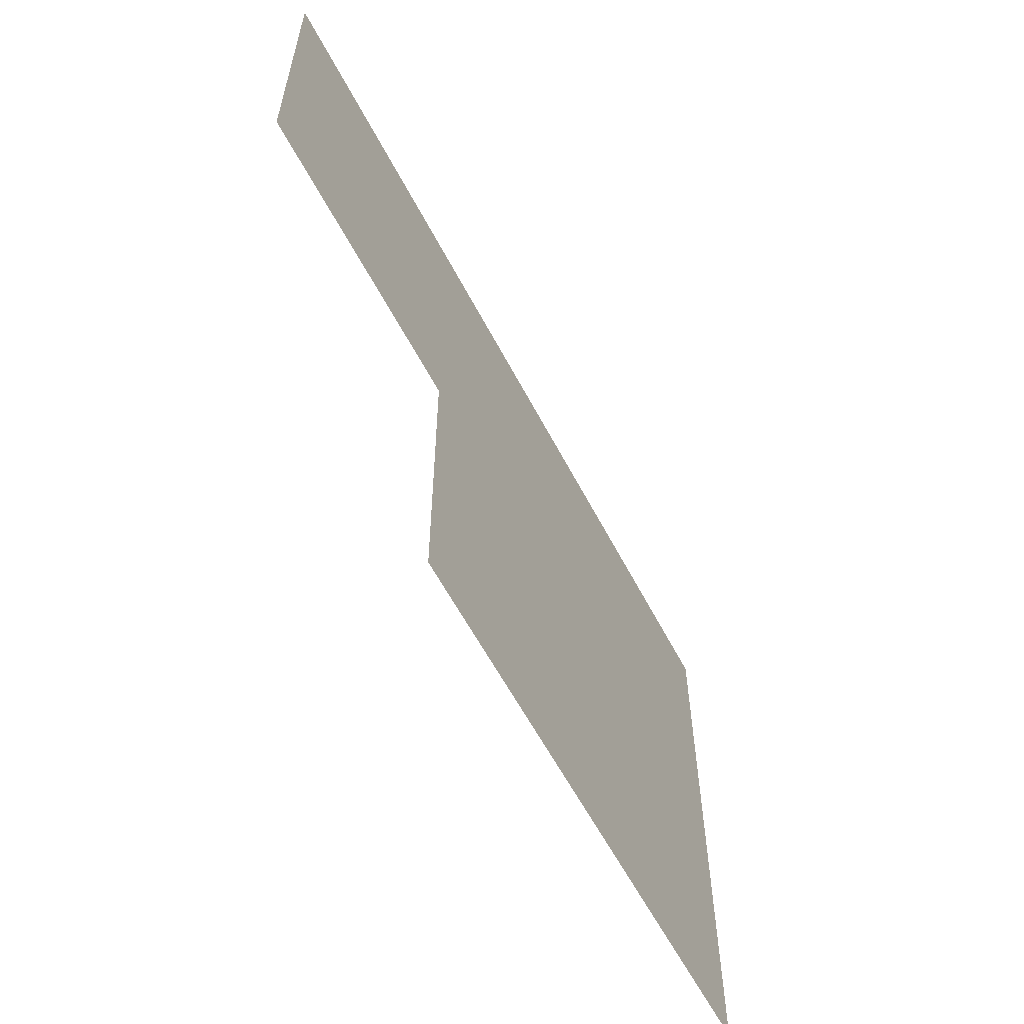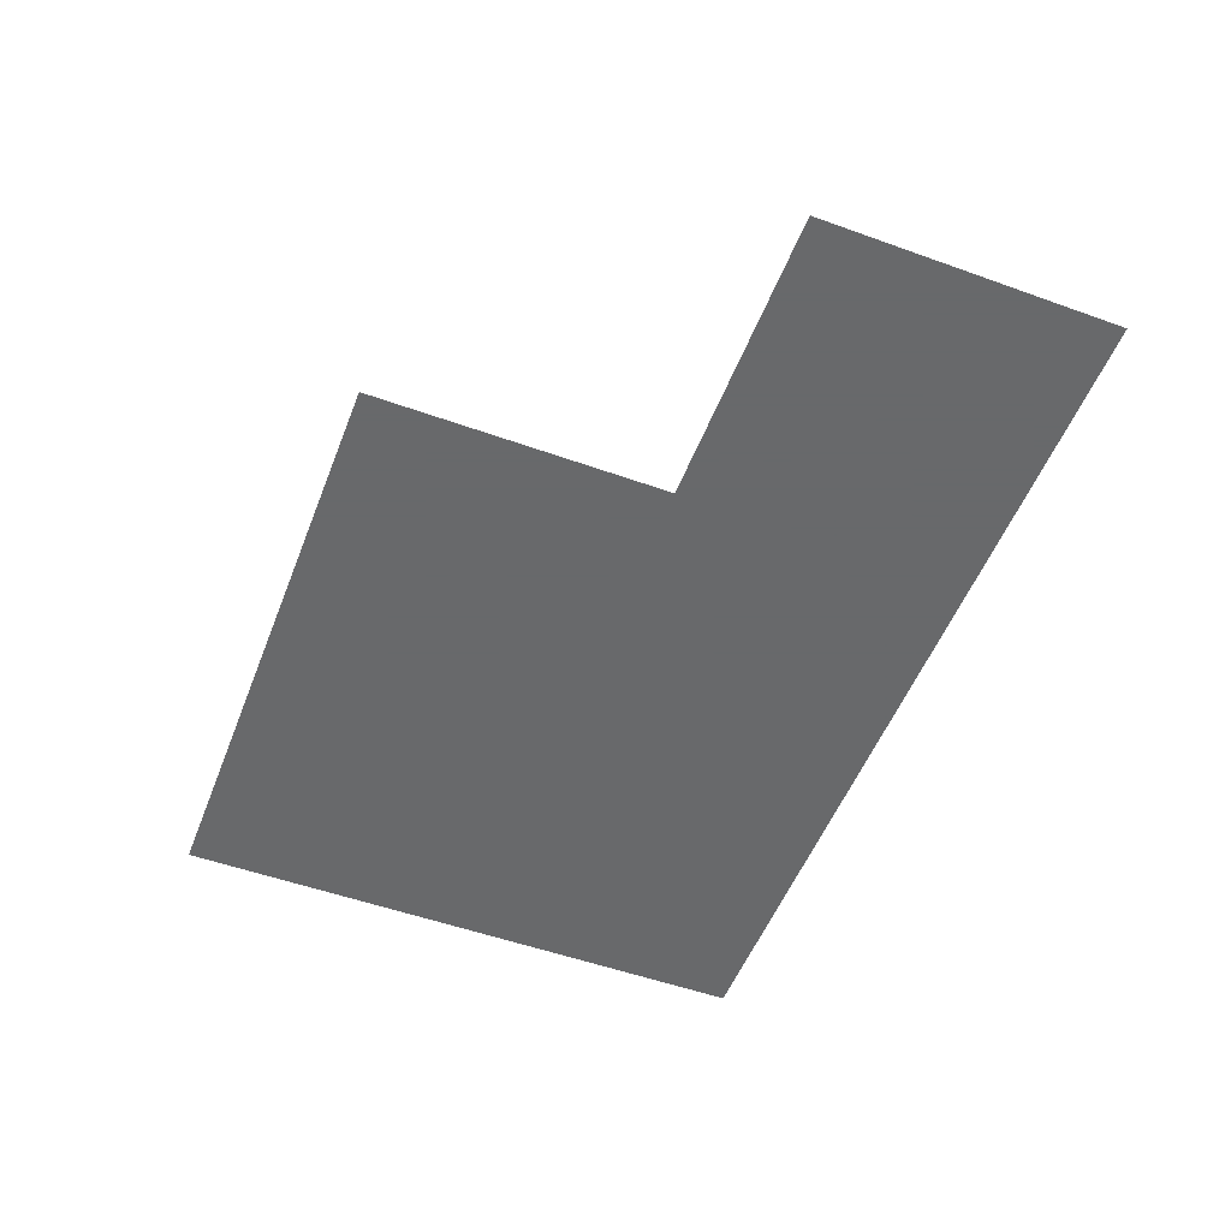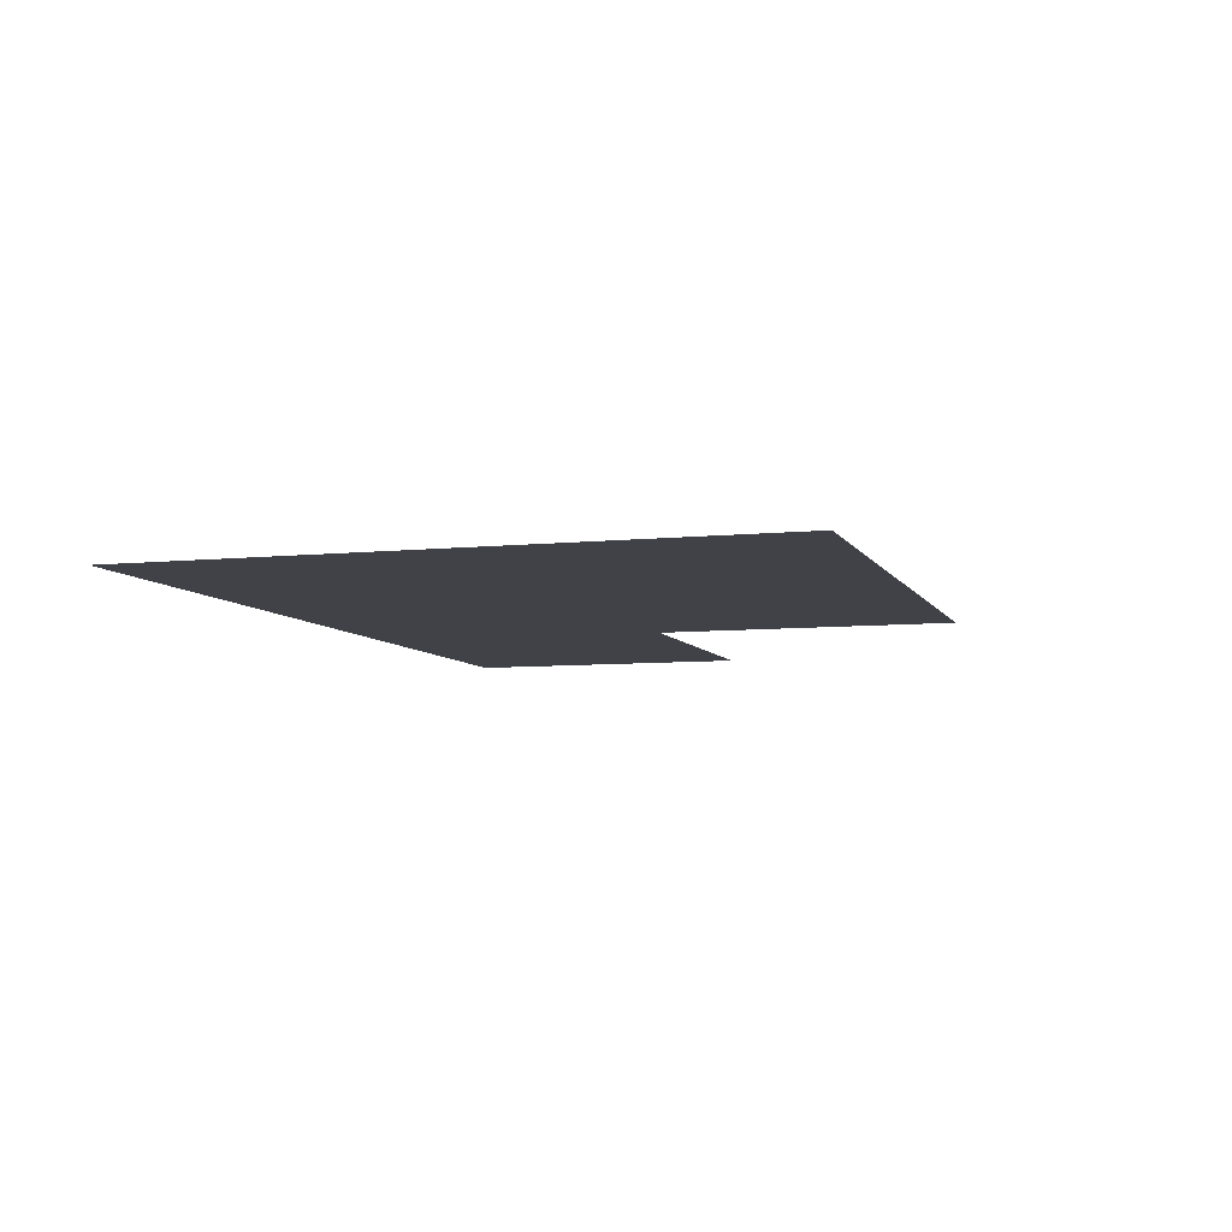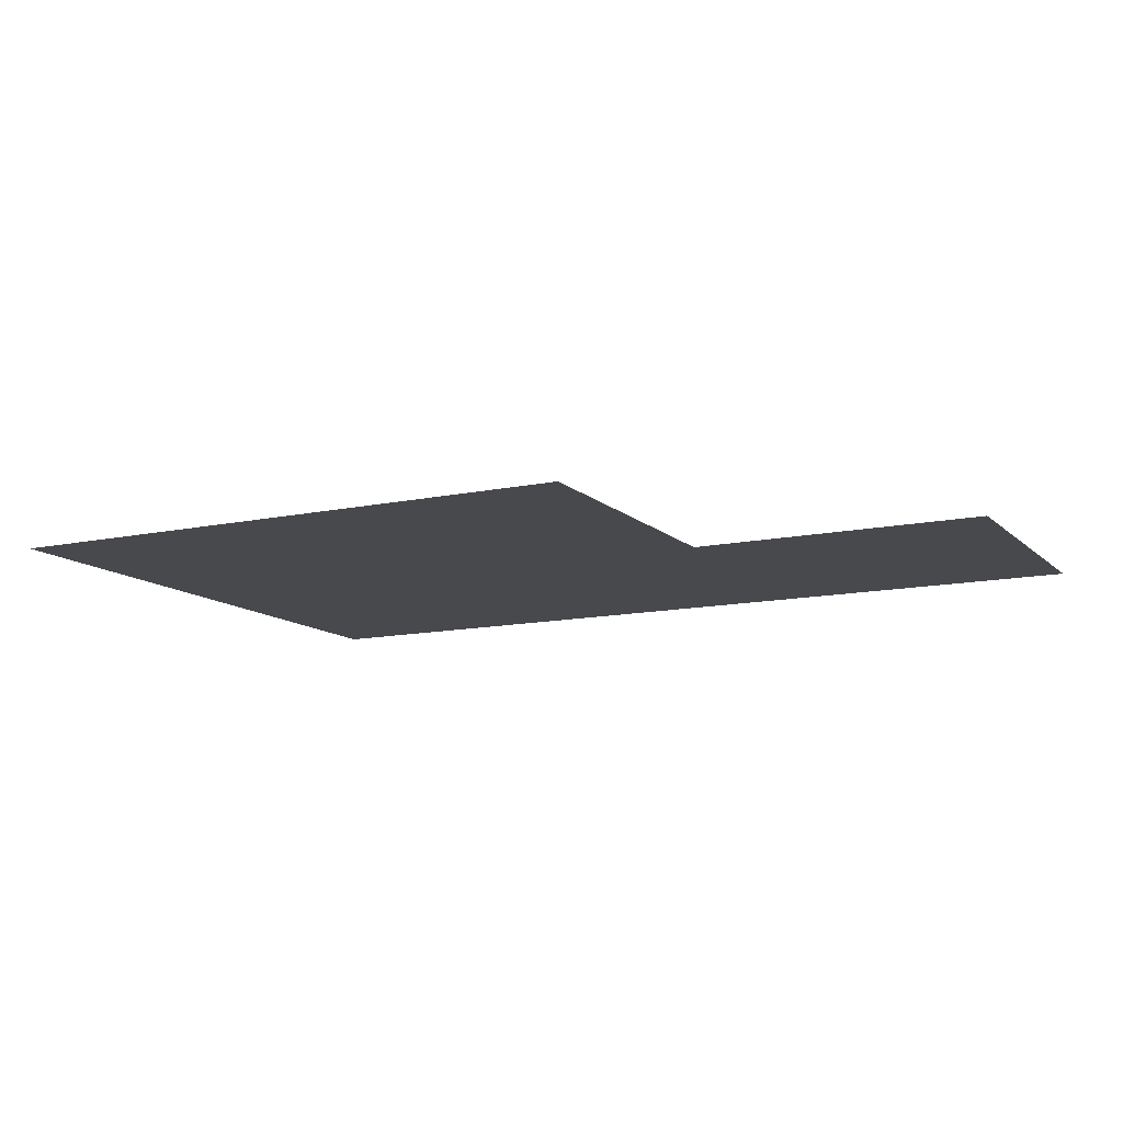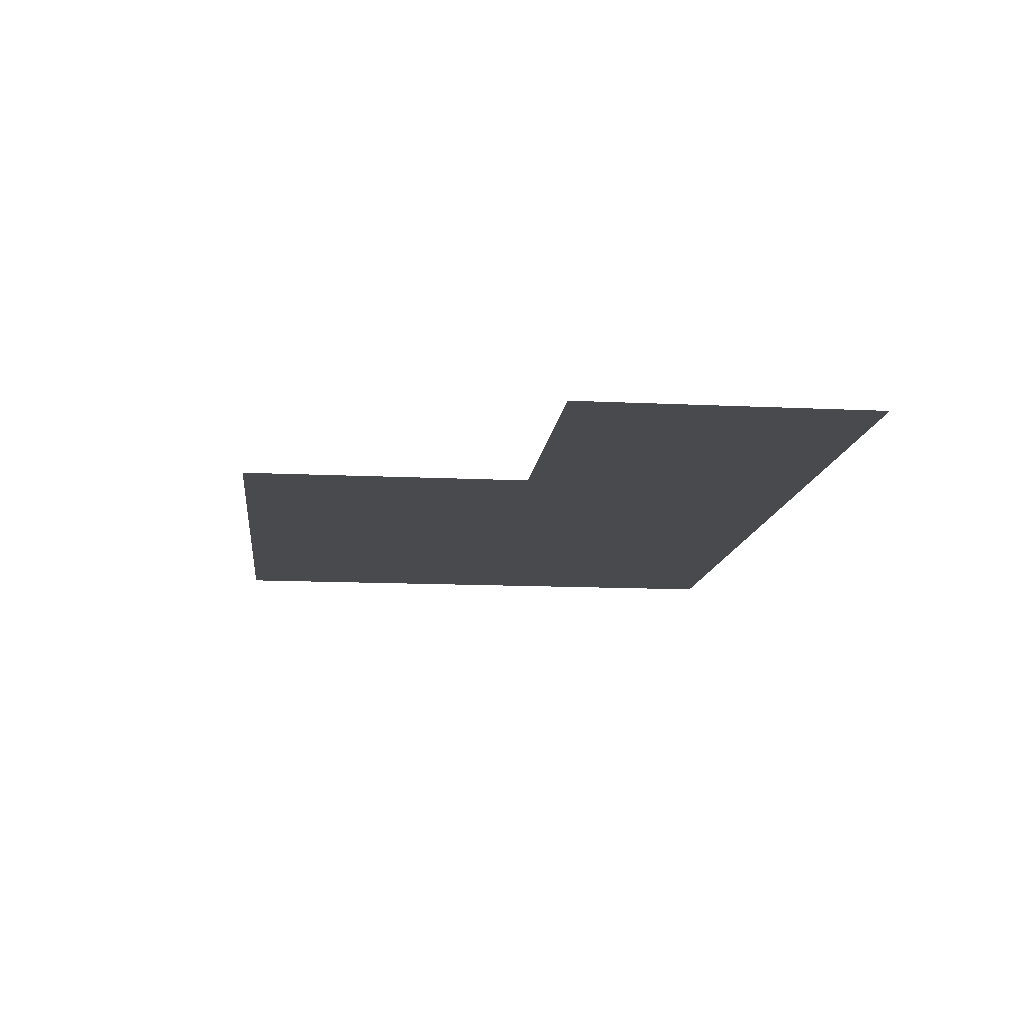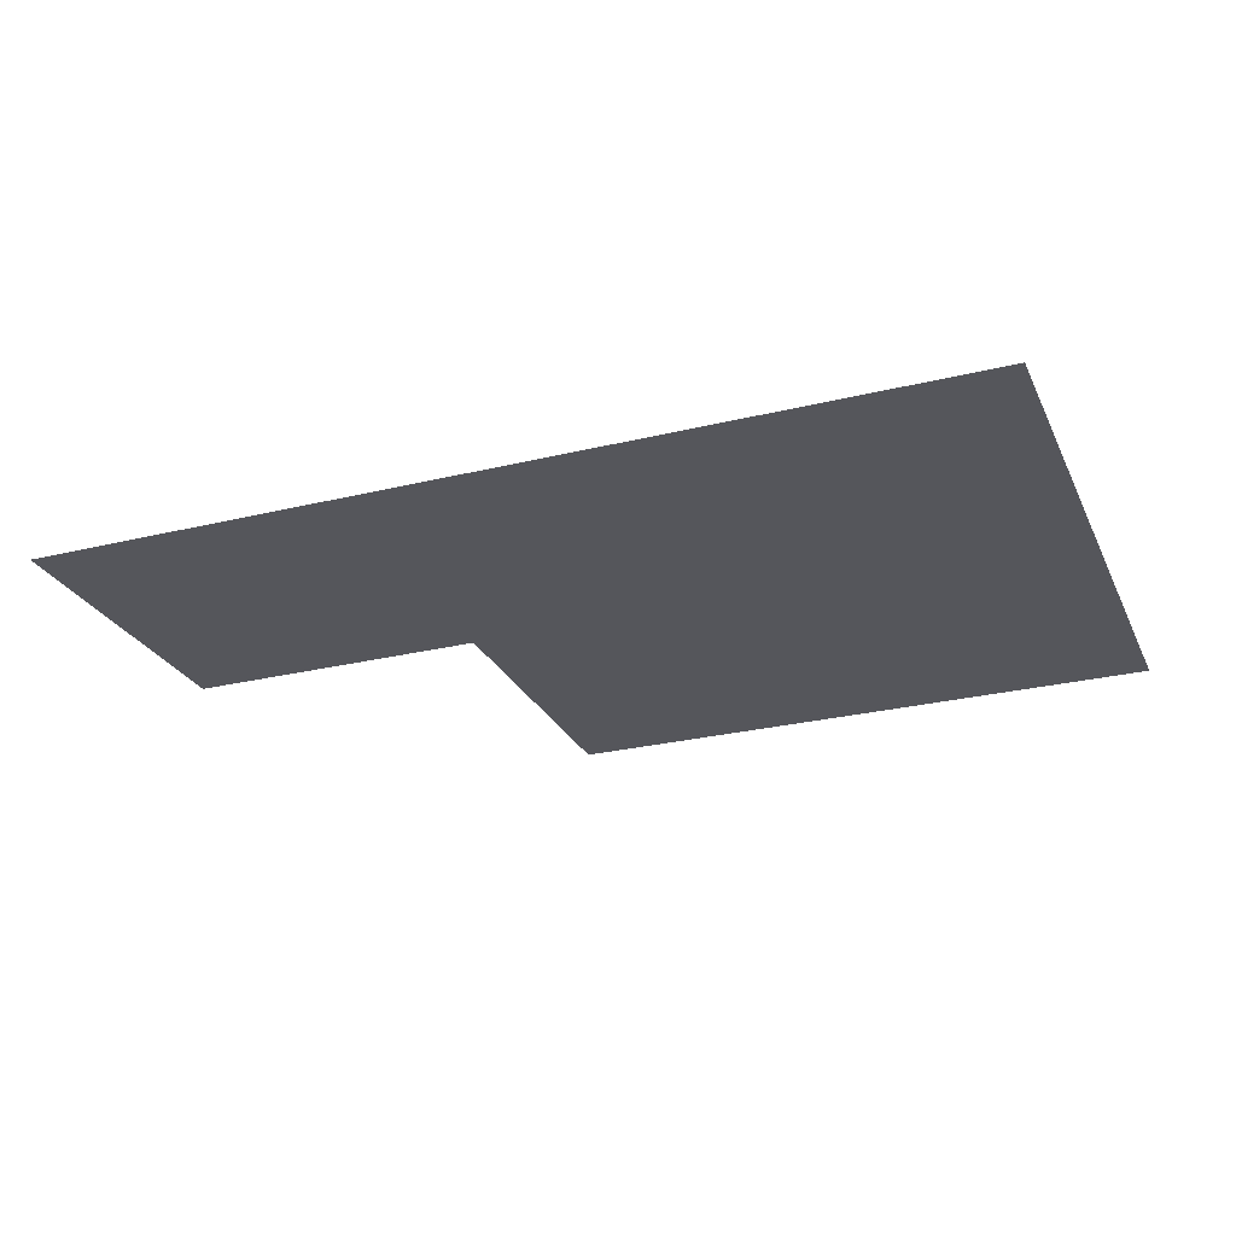
<metadata>
{"format":"obj","ext":"obj","renderer":"f3d","projection":"perspective","resolution":1024,"background":"white","views":[{"elev":-58.8,"azim":117.3,"up":"+Y"},{"elev":-52.6,"azim":68.9,"up":"+Z"},{"elev":-6.8,"azim":-72.9,"up":"+Z"},{"elev":-12.1,"azim":27.1,"up":"+Z"},{"elev":-13.0,"azim":83.6,"up":"+Z"},{"elev":-26.3,"azim":-158.9,"up":"+Z"}]}
</metadata>
<code>
v 8.5 18.5 0
v 8.5 19.5 0
v 8.5 20.5 0
v 9.5 18.5 0
v 9.5 19.5 0
v 9.5 20.5 0
v 10.5 18.5 0
v 10.5 19.5 0
v 10.5 20.5 0
v 11.5 19.5 0
v 11.5 20.5 0
f 5 9 6
f 5 8 9
f 2 6 3
f 2 5 6
f 8 11 9
f 8 10 11
f 1 5 2
f 1 4 5
f 4 8 5
f 4 7 8

</code>
